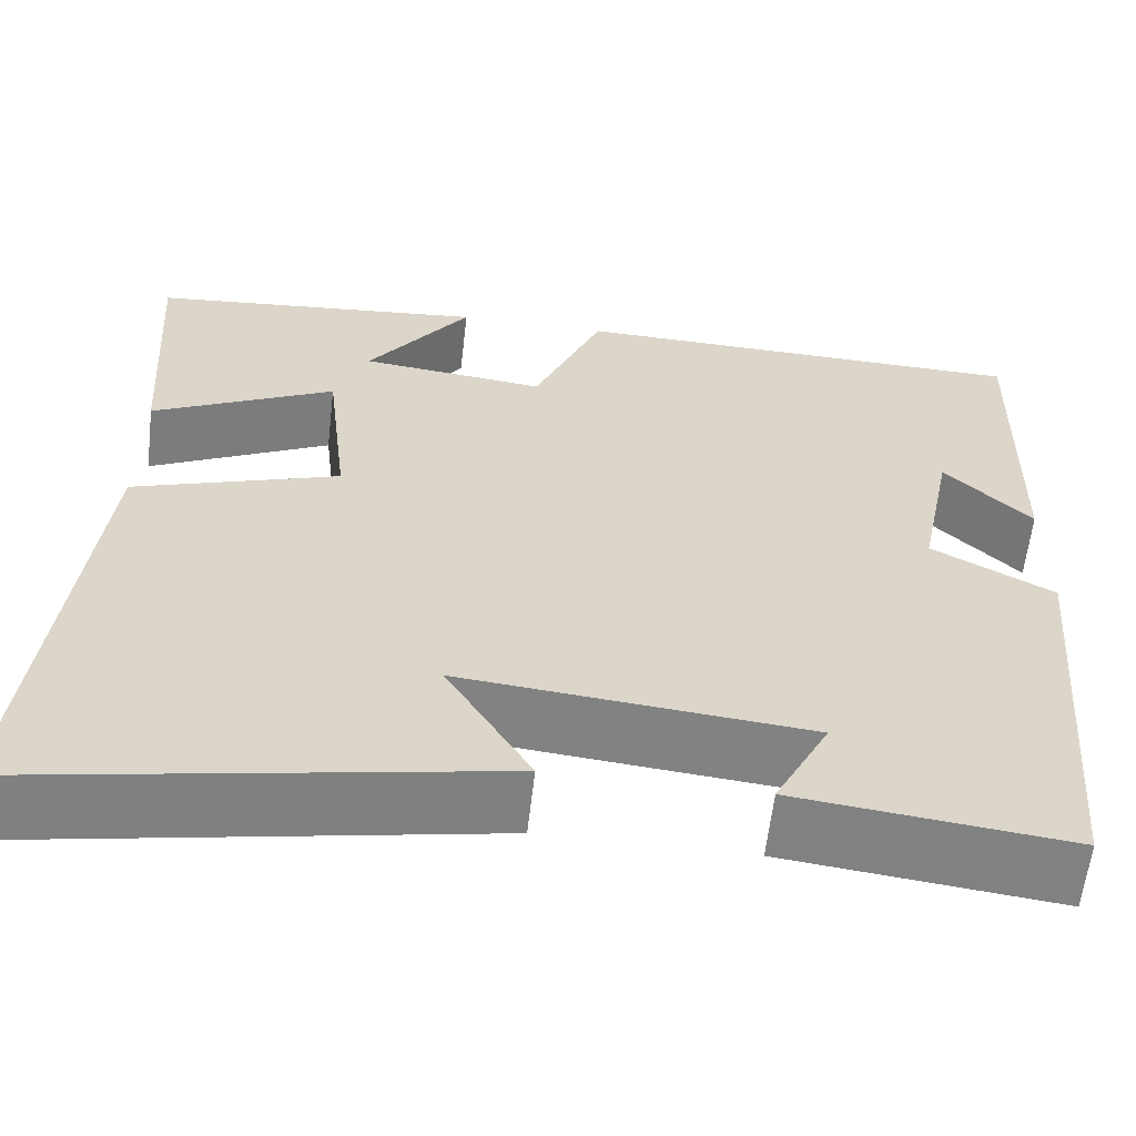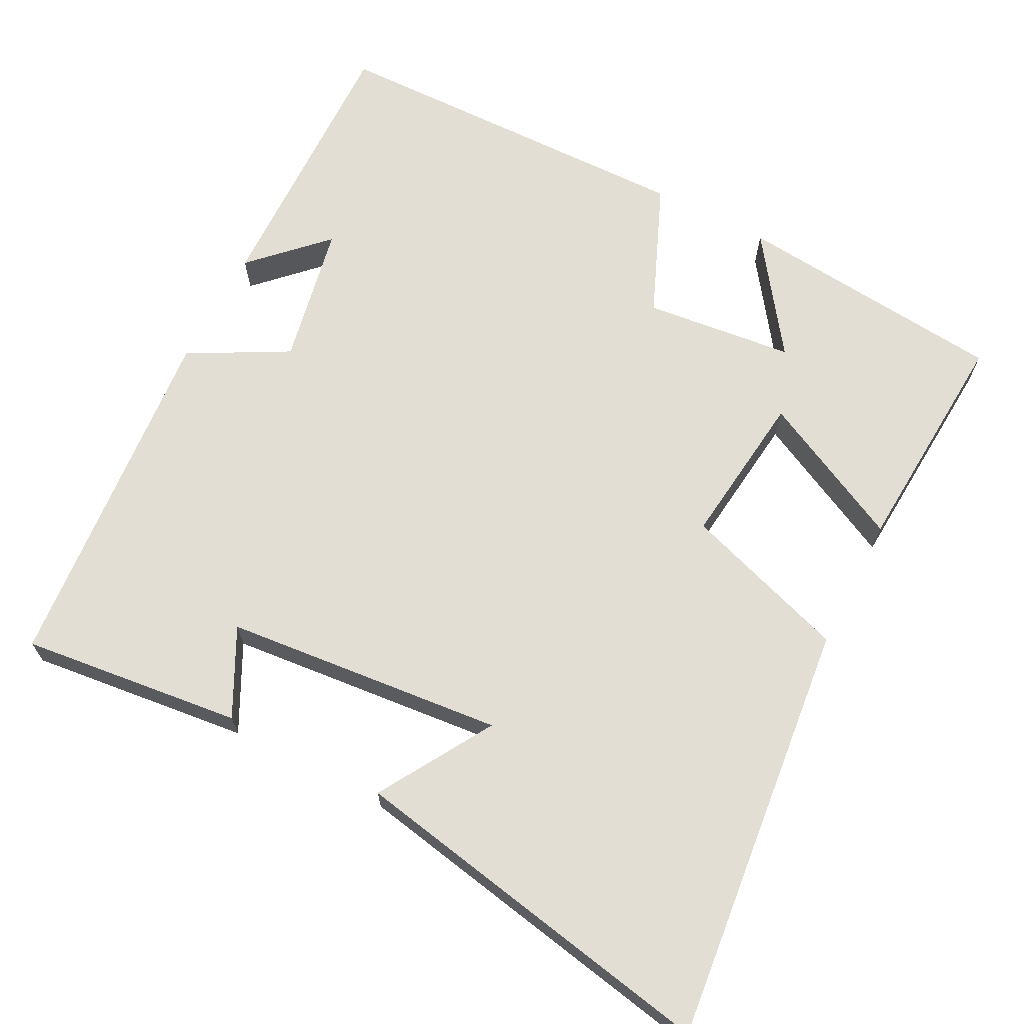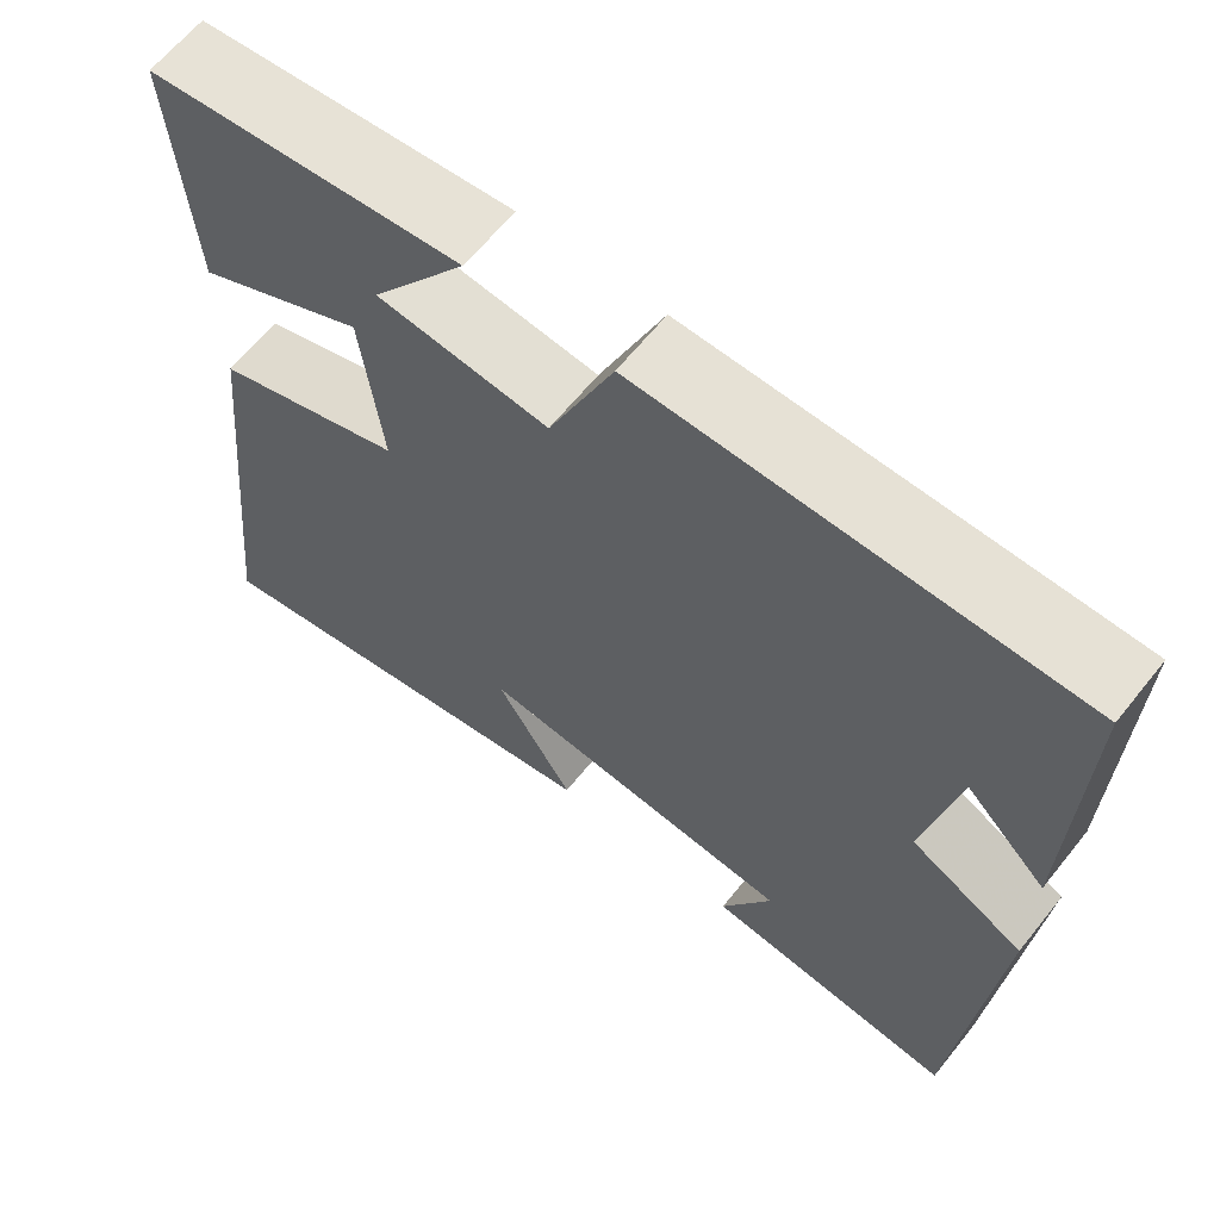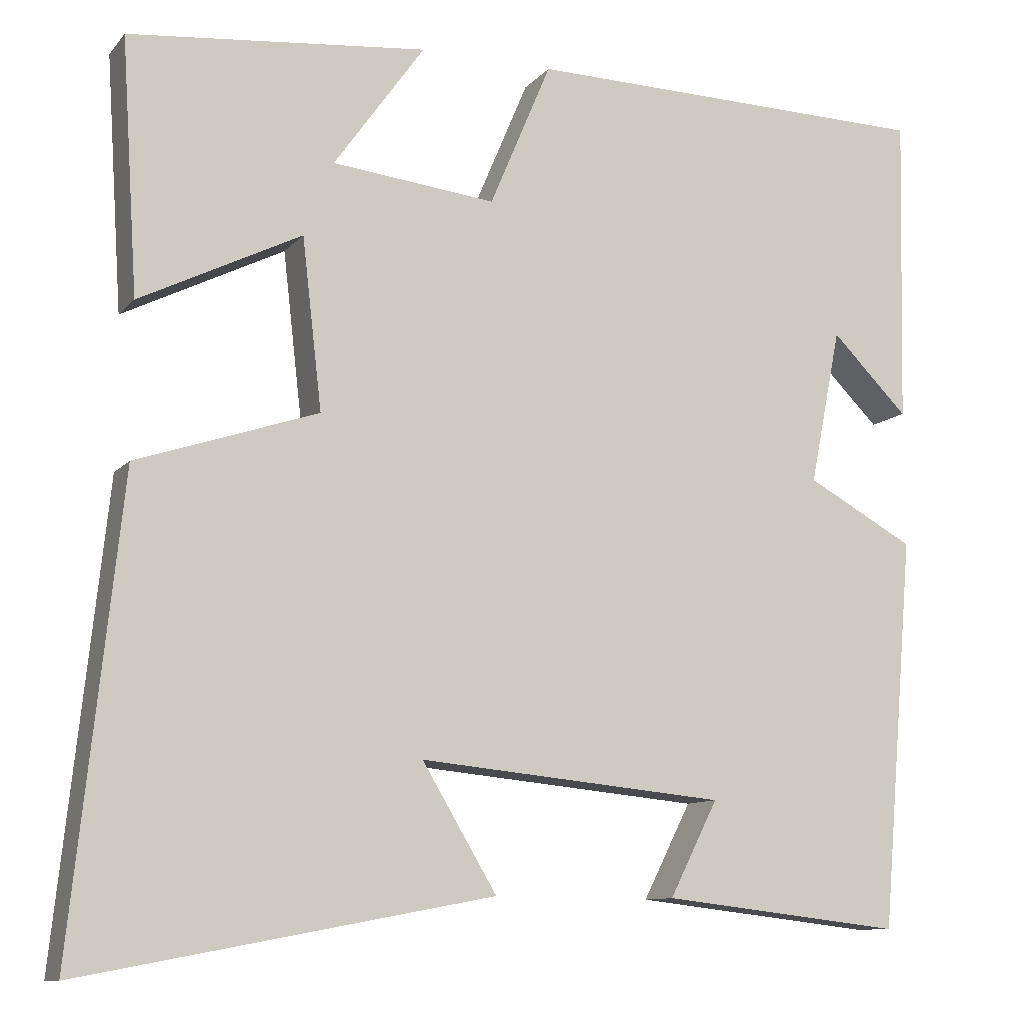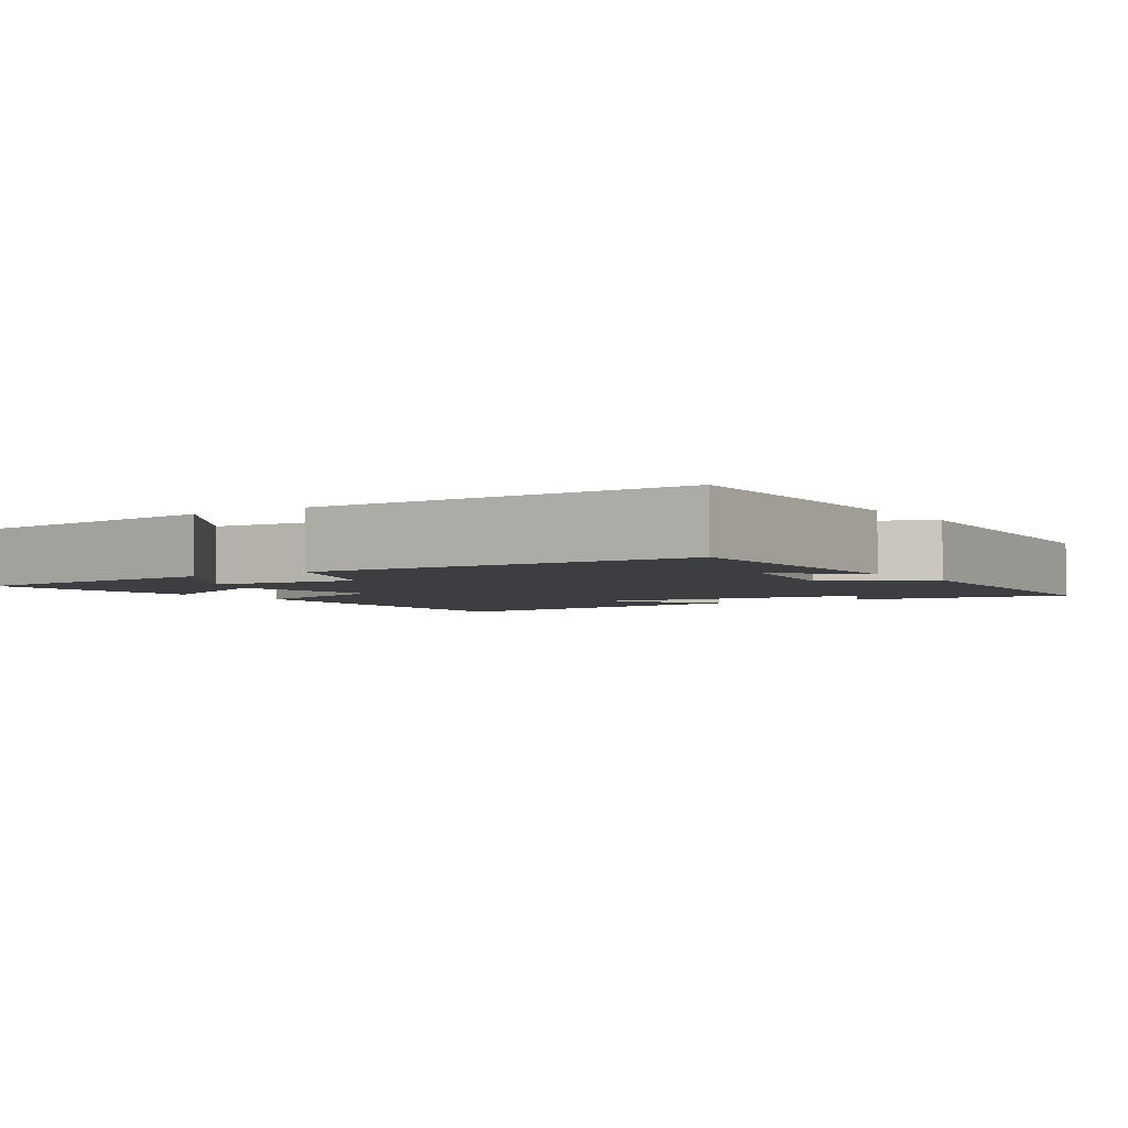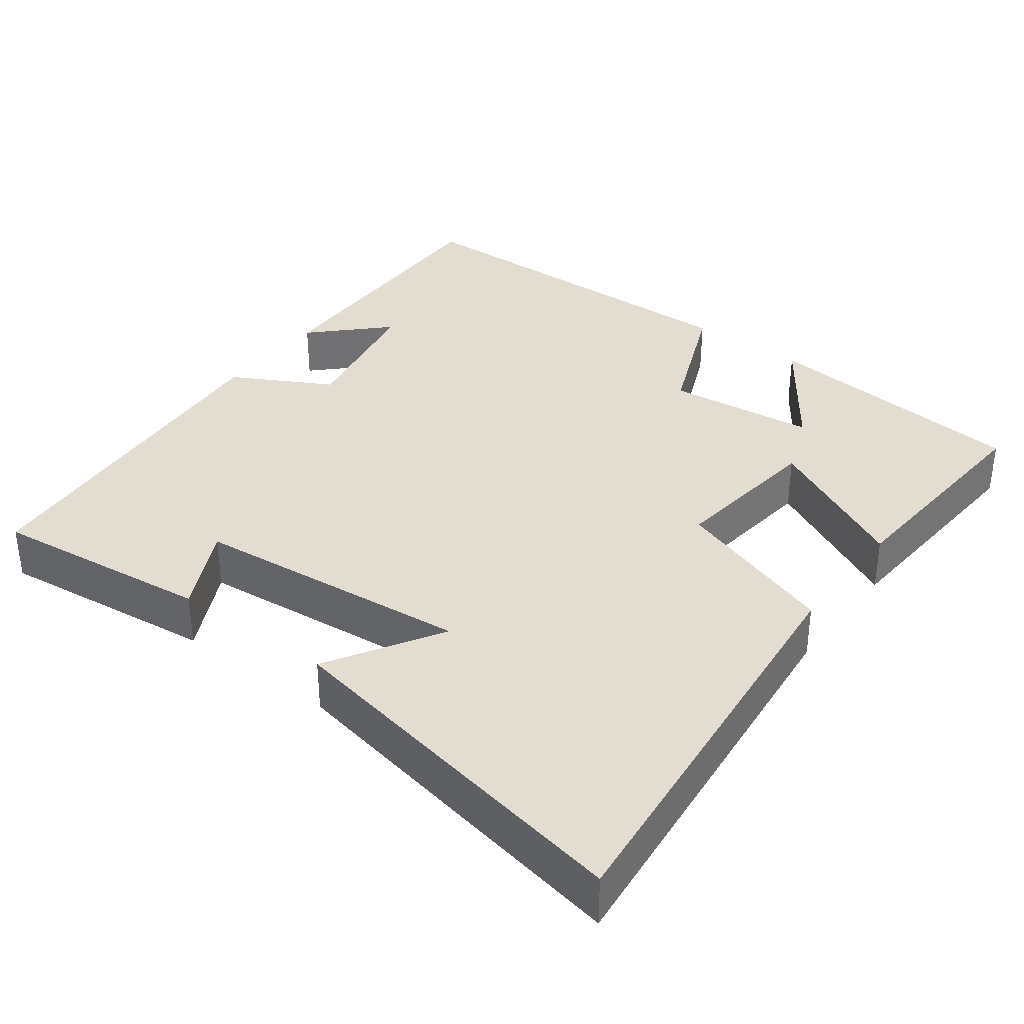
<metadata>
{"format":"obj","ext":"obj","renderer":"f3d","projection":"perspective","resolution":1024,"background":"white","views":[{"elev":-60.8,"azim":-6.6,"up":"+Z"},{"elev":67.3,"azim":-152.6,"up":"+Y"},{"elev":63.9,"azim":38.7,"up":"+Z"},{"elev":-10.4,"azim":-23.3,"up":"+Z"},{"elev":-3.2,"azim":34.2,"up":"+Y"},{"elev":35.1,"azim":-143.0,"up":"+Y"}]}
</metadata>
<code>
v -0.52 0.07 0.464
v -0.156 0.07 0.5
v -0.267 0.07 0.344
v -0.067 0.07 0.322
v 0.008 0.07 0.5
v 0.509 0.07 0.49
v 0.5 0.07 0.112
v 0.406 0.07 0.206
v 0.368 0.07 0.016
v 0.5 0.07 -0.056
v 0.459 0.07 -0.534
v 0.164 0.07 -0.5
v 0.223 0.07 -0.384
v -0.151 0.07 -0.348
v -0.06 0.07 -0.5
v -0.56 0.07 -0.594
v -0.5 0.07 -0.03
v -0.279 0.07 0.044
v -0.303 0.07 0.252
v -0.5 0.07 0.154
v -0.52 0 0.464
v -0.156 0 0.5
v -0.267 0 0.344
v -0.067 0 0.322
v 0.008 0 0.5
v 0.509 0 0.49
v 0.5 0 0.112
v 0.406 0 0.206
v 0.368 0 0.016
v 0.5 0 -0.056
v 0.459 0 -0.534
v 0.164 0 -0.5
v 0.223 0 -0.384
v -0.151 0 -0.348
v -0.06 0 -0.5
v -0.56 0 -0.594
v -0.5 0 -0.03
v -0.279 0 0.044
v -0.303 0 0.252
v -0.5 0 0.154
f 19 20 1
f 16 17 18
f 14 15 16
f 14 16 18
f 13 14 18 19
f 11 12 13
f 9 10 11 13
f 8 9 13 19
f 6 7 8
f 4 5 6 8
f 3 4 8 19
f 1 2 3
f 1 3 19
f 21 40 39
f 38 37 36
f 36 35 34
f 38 36 34
f 39 38 34 33
f 33 32 31
f 33 31 30 29
f 39 33 29 28
f 28 27 26
f 28 26 25 24
f 39 28 24 23
f 23 22 21
f 39 23 21
f 1 21 22 2
f 2 22 23 3
f 3 23 24 4
f 4 24 25 5
f 5 25 26 6
f 6 26 27 7
f 7 27 28 8
f 8 28 29 9
f 9 29 30 10
f 10 30 31 11
f 11 31 32 12
f 12 32 33 13
f 13 33 34 14
f 14 34 35 15
f 15 35 36 16
f 16 36 37 17
f 17 37 38 18
f 18 38 39 19
f 19 39 40 20
f 20 40 21 1

</code>
